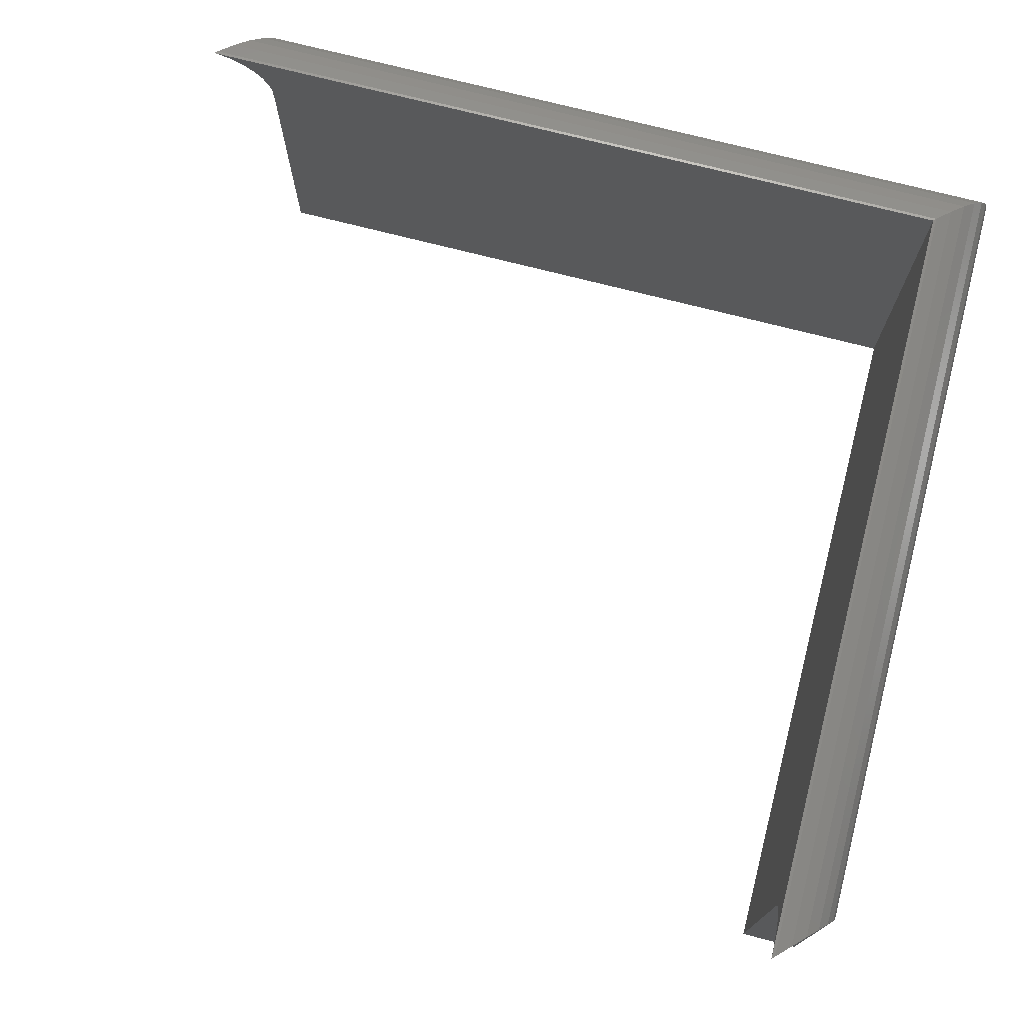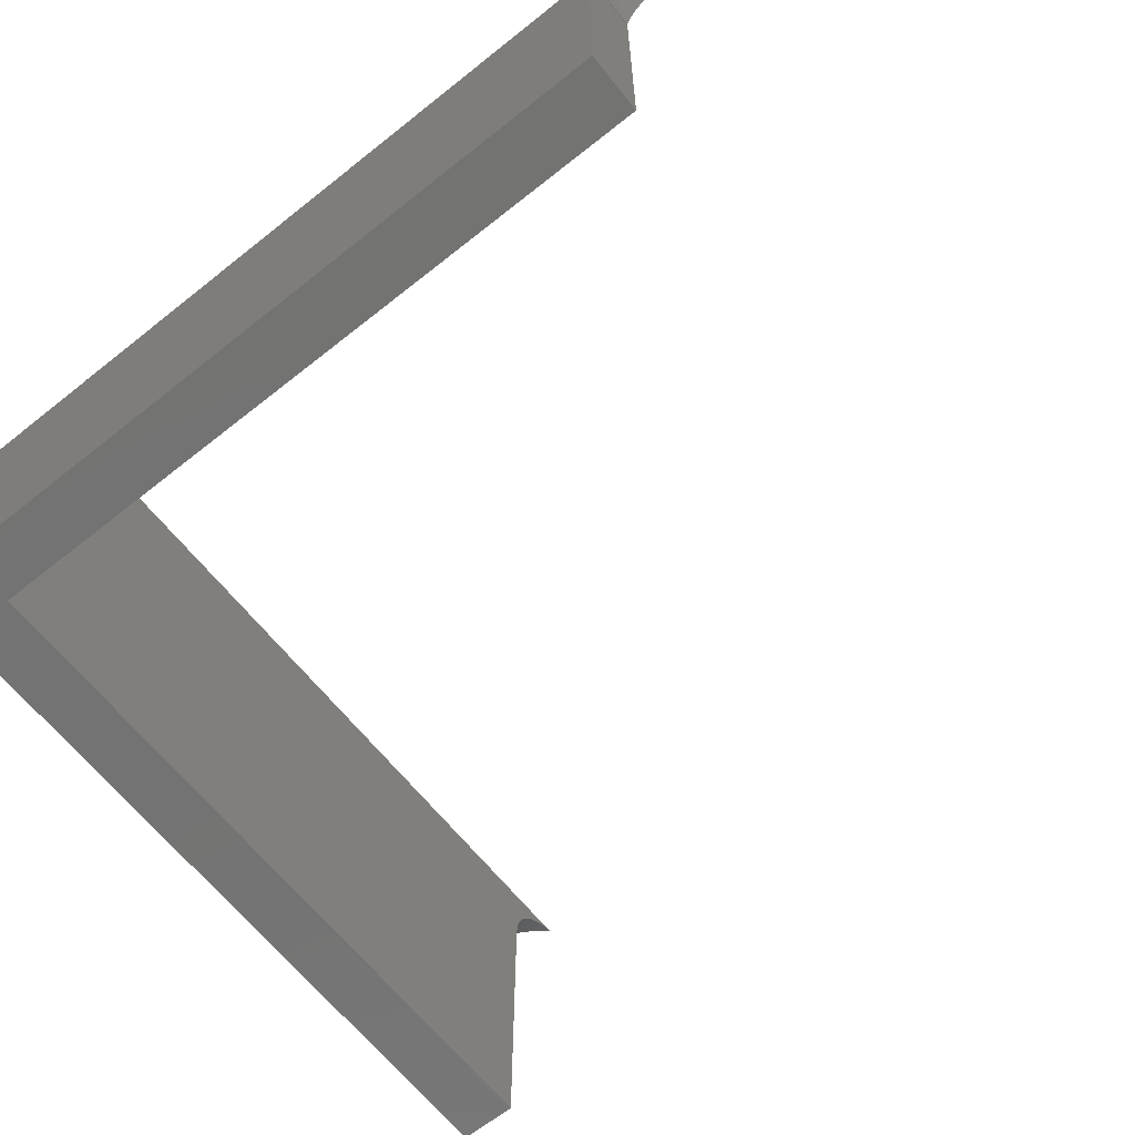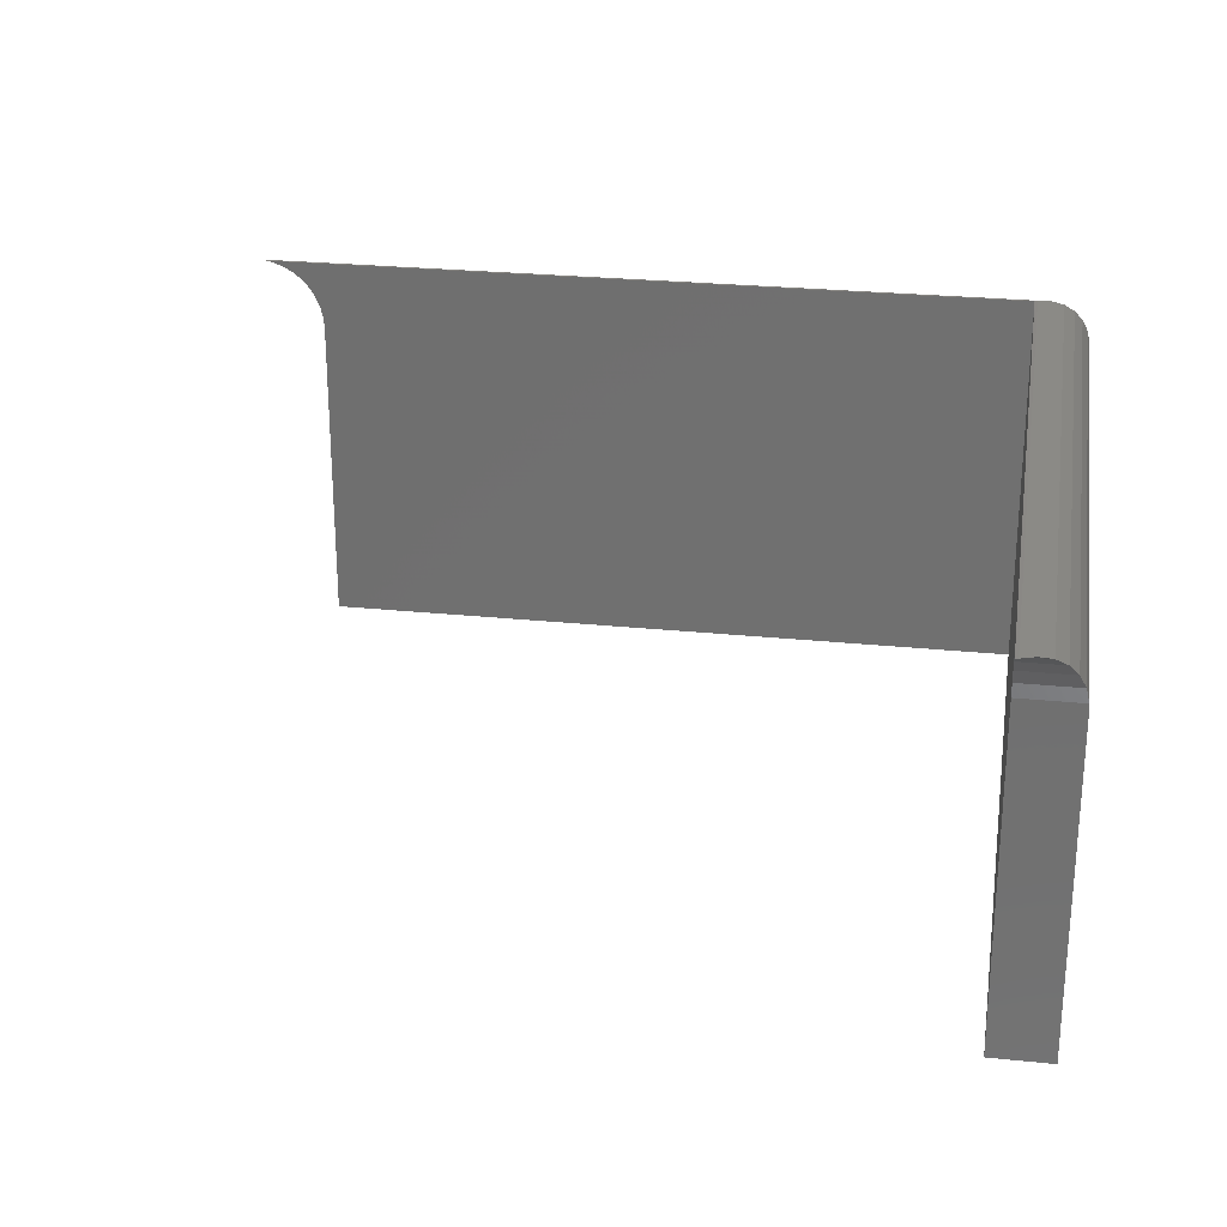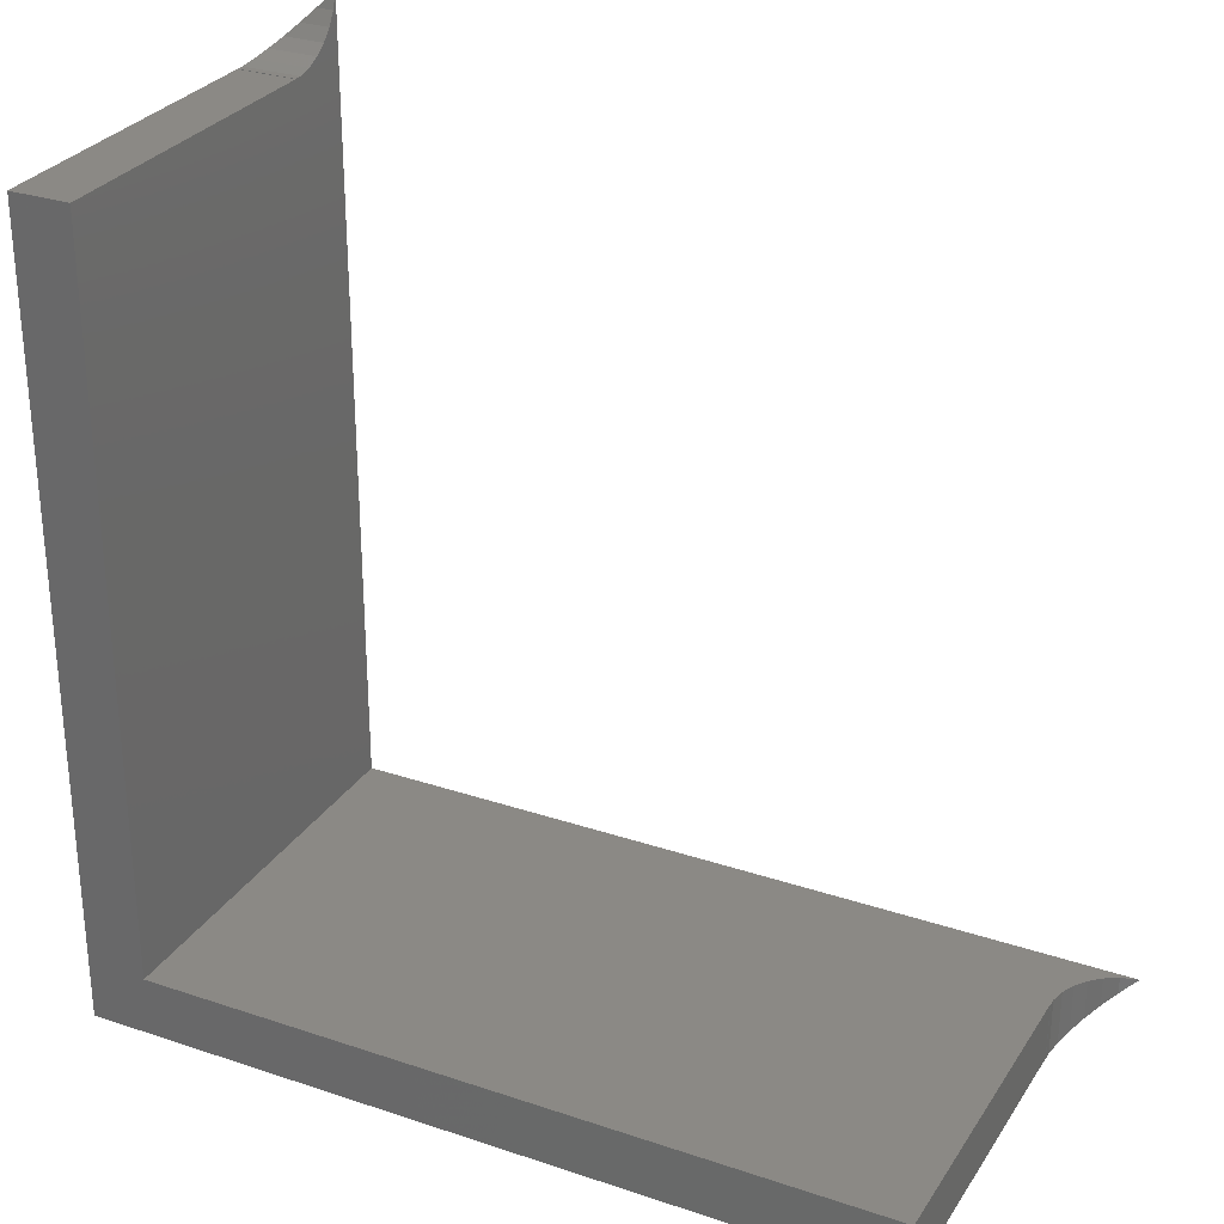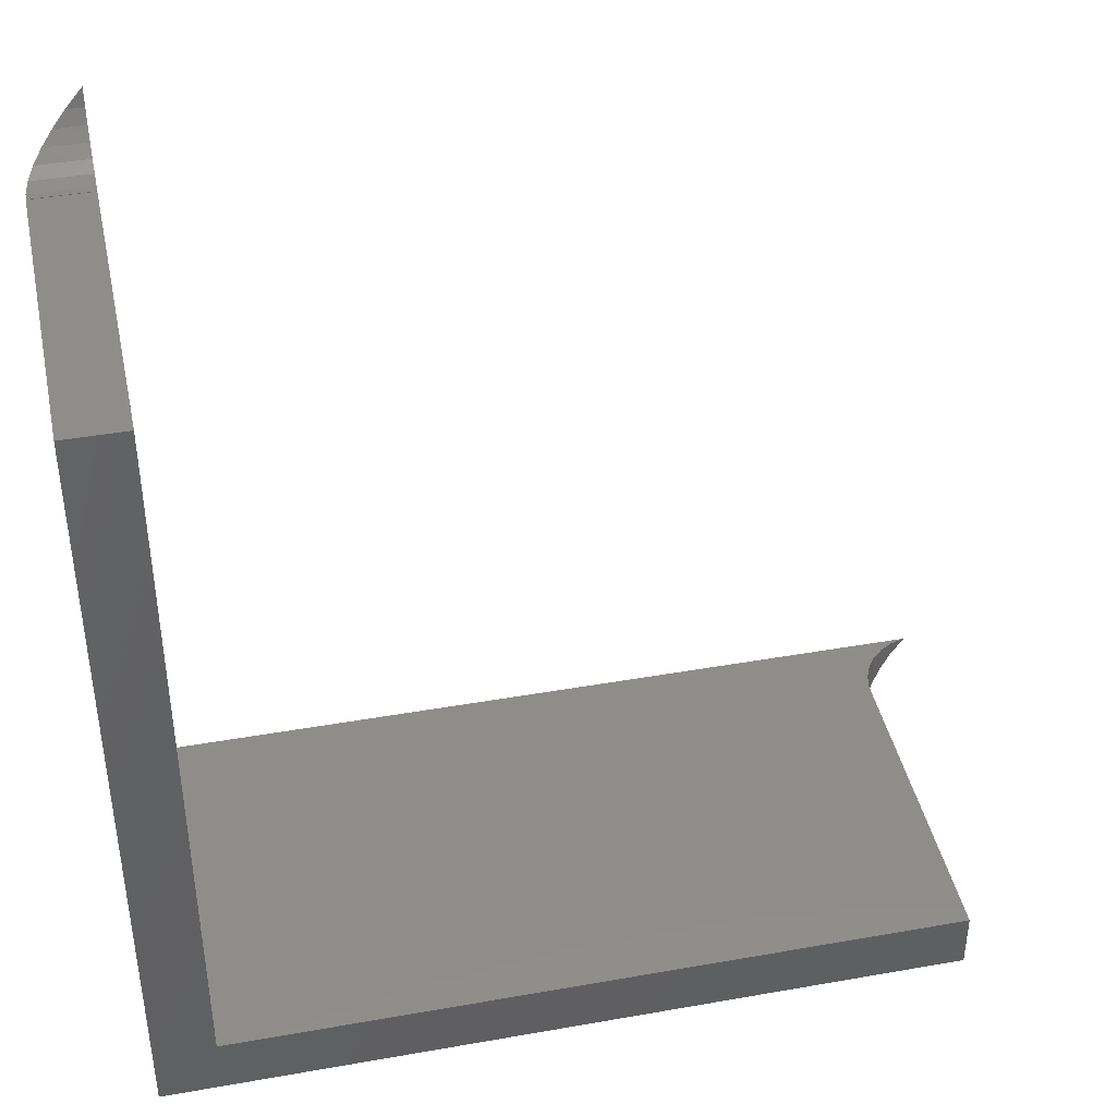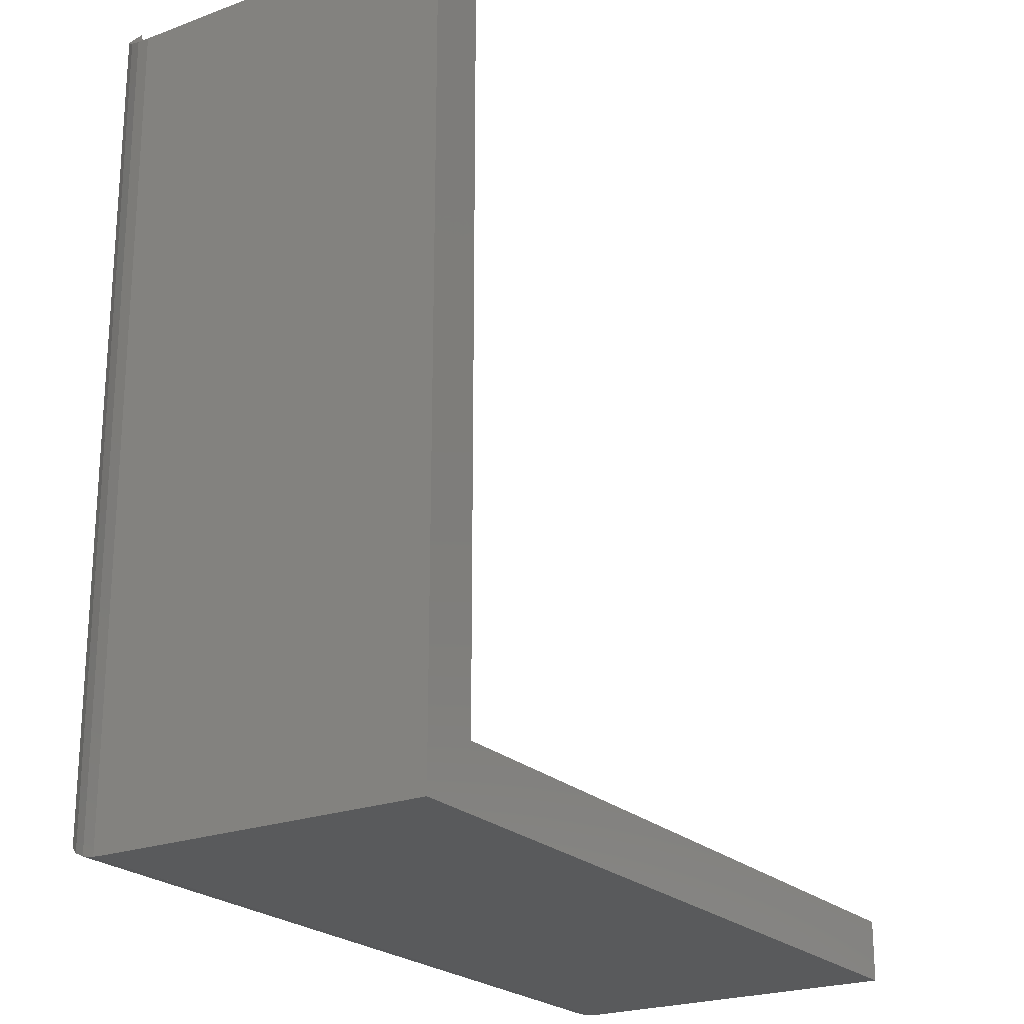
<metadata>
{"format":"stl","ext":"stl","renderer":"f3d","projection":"perspective","resolution":1024,"background":"white","views":[{"elev":74.3,"azim":-75.7,"up":"+Z"},{"elev":-65.2,"azim":128.6,"up":"+Z"},{"elev":26.2,"azim":-80.8,"up":"+Z"},{"elev":29.0,"azim":-153.4,"up":"+Y"},{"elev":41.5,"azim":167.9,"up":"+Y"},{"elev":-22.6,"azim":122.8,"up":"+Y"}]}
</metadata>
<code>
# stl→obj: 75 verts, 152 faces
v 0 0 0
v -192.4 0 96.81
v -195.7 0 98.7
v -199.2 0 99.86
v 0 0 99.94
v -200 0 99.94
v 0.01 0 99.94
v -185.1 0 84.13
v -185 0 82.25
v -185.1 0 82.25
v -185 0 0
v -189.6 0 94.3
v -185.9 0 87.81
v -187.4 0 91.25
v -0 -0 99.94
v -199.2 -0.7424 99.86
v 0.01 -0.01 99.94
v 0.01 -0.7424 99.86
v -0 -0.01 99.94
v -195.7 -4.321 98.7
v -192.4 -7.58 96.81
v -189.6 -10.38 94.3
v -187.4 -12.59 91.25
v -185.9 -14.12 87.81
v -185.1 -14.9 84.13
v -185.1 -14.9 82.25
v -185 -14.9 82.25
v -185 -15 82.25
v -185 -15 0
v 15 -15 0
v 0 185 0
v 15 185 0
v 0 199.2 99.86
v 0 200 99.94
v 0 195.7 98.7
v 0 185 82.25
v 0 185.1 84.13
v 0 185.1 82.25
v 0 192.4 96.81
v 0 189.6 94.3
v 0 187.4 91.25
v 0 185.9 87.81
v 0.7424 -0 99.86
v 0.01 -0 99.94
v 0.7424 199.2 99.86
v 0.01 -4.321 98.7
v 0.01 -7.58 96.81
v 0.01 -10.38 94.3
v 0.01 -12.59 91.25
v 0.01 -14.12 87.81
v 0.01 -14.9 84.13
v 14.9 -14.9 84.13
v 14.9 -14.9 82.25
v 15 -15 82.25
v 15 185 82.25
v 14.9 185 82.25
v 14.9 185.1 82.25
v 14.9 185.1 84.13
v 14.12 185.9 87.81
v 12.59 187.4 91.25
v 10.38 189.6 94.3
v 7.58 192.4 96.81
v 4.321 195.7 98.7
v 4.321 -0 98.7
v 0.7424 -0.7424 99.86
v 4.321 -4.321 98.7
v 7.58 -7.58 96.81
v 10.38 -10.38 94.3
v 12.59 -12.59 91.25
v 14.12 -14.12 87.81
v 14.12 -0 87.81
v 14.9 -0 84.13
v 12.59 -0 91.25
v 10.38 -0 94.3
v 7.58 -0 96.81
f 1 2 3
f 3 4 5
f 6 7 5
f 6 5 4
f 8 9 10
f 1 11 9
f 2 1 12
f 1 9 8
f 1 8 13
f 1 13 14
f 1 14 12
f 5 7 7
f 1 3 5
f 15 6 16
f 15 17 7
f 17 18 7
f 16 18 19
f 7 6 15
f 19 18 17
f 19 15 16
f 4 16 6
f 3 20 4
f 4 20 16
f 2 21 3
f 3 21 20
f 12 22 2
f 2 22 21
f 14 23 12
f 12 23 22
f 13 24 14
f 14 24 23
f 8 25 13
f 13 25 24
f 25 8 10
f 25 10 26
f 9 27 10
f 10 27 26
f 9 11 27
f 27 11 28
f 28 11 29
f 29 11 30
f 30 11 1
f 30 1 31
f 30 31 32
f 1 5 31
f 33 5 34
f 35 5 33
f 36 37 38
f 39 5 35
f 40 5 39
f 41 5 40
f 42 5 41
f 37 5 42
f 36 5 37
f 31 5 36
f 34 5 7
f 43 34 7
f 44 43 7
f 43 45 34
f 17 7 18
f 44 7 17
f 7 7 44
f 18 16 20
f 20 46 18
f 15 19 19
f 19 19 17
f 15 19 17
f 46 20 21
f 21 47 46
f 47 21 22
f 22 48 47
f 48 22 23
f 23 49 48
f 49 23 24
f 24 50 49
f 50 24 25
f 25 51 50
f 25 26 27
f 52 25 53
f 53 25 27
f 51 25 52
f 27 28 54
f 53 27 54
f 55 53 54
f 56 53 55
f 28 29 30
f 54 28 30
f 54 30 32
f 55 54 32
f 55 32 56
f 56 32 36
f 36 32 31
f 57 56 38
f 38 56 36
f 58 57 37
f 37 57 38
f 59 58 42
f 42 58 37
f 60 59 41
f 41 59 42
f 61 60 40
f 40 60 41
f 62 61 39
f 39 61 40
f 63 62 35
f 35 62 39
f 45 63 33
f 33 63 35
f 34 45 33
f 45 43 64
f 63 45 64
f 43 44 17
f 65 43 17
f 65 17 18
f 65 18 46
f 66 65 46
f 66 46 47
f 67 66 47
f 67 47 48
f 68 67 48
f 68 48 49
f 69 68 49
f 69 49 50
f 70 69 50
f 70 50 51
f 52 70 51
f 71 70 52
f 72 71 52
f 52 53 56
f 72 52 57
f 57 52 56
f 58 72 57
f 59 71 72
f 58 59 72
f 60 73 71
f 59 60 71
f 61 74 73
f 60 61 73
f 62 75 74
f 61 62 74
f 63 64 75
f 62 63 75
f 73 69 70
f 71 73 70
f 74 68 69
f 73 74 69
f 75 67 68
f 74 75 68
f 67 64 66
f 75 64 67
f 64 43 66
f 66 43 65

</code>
